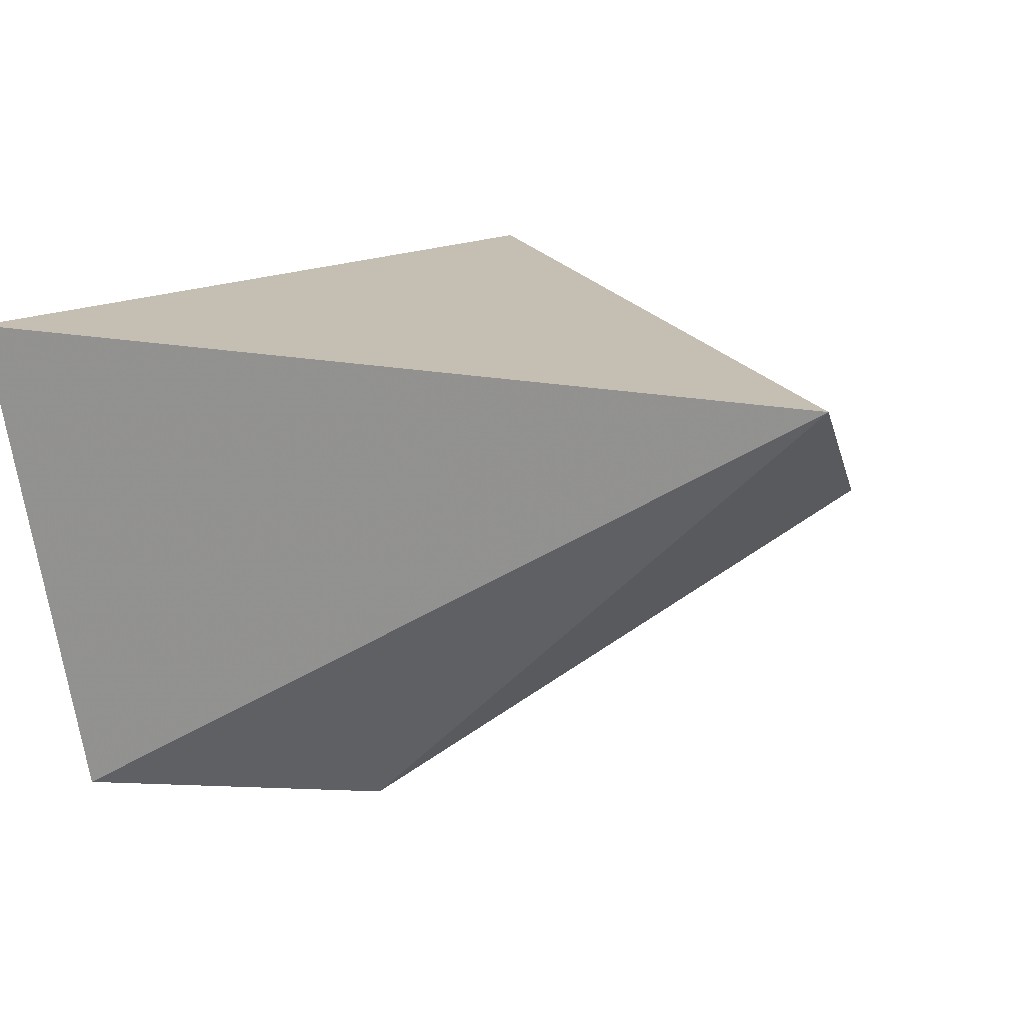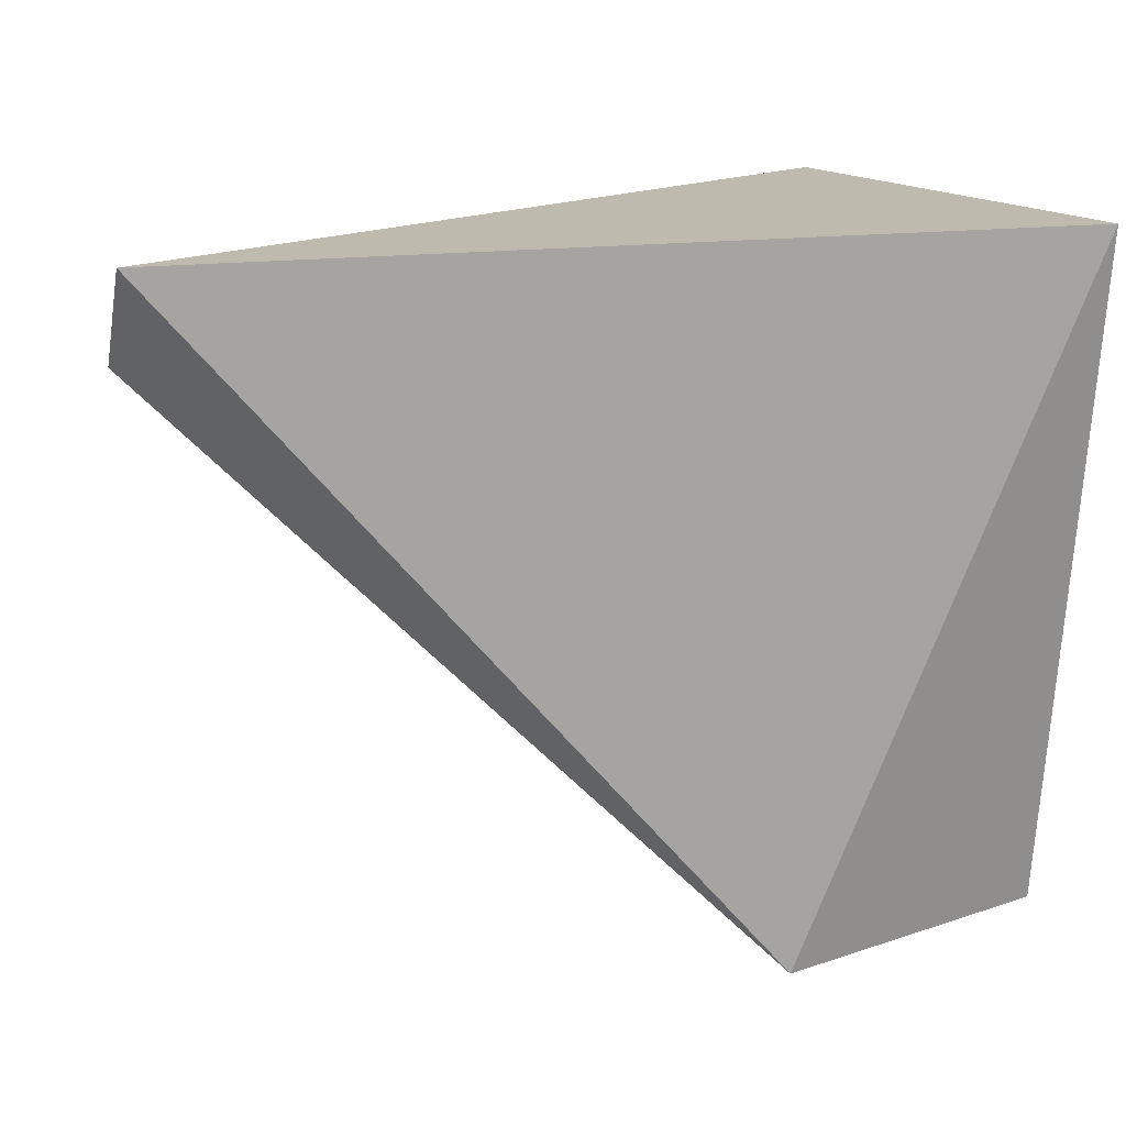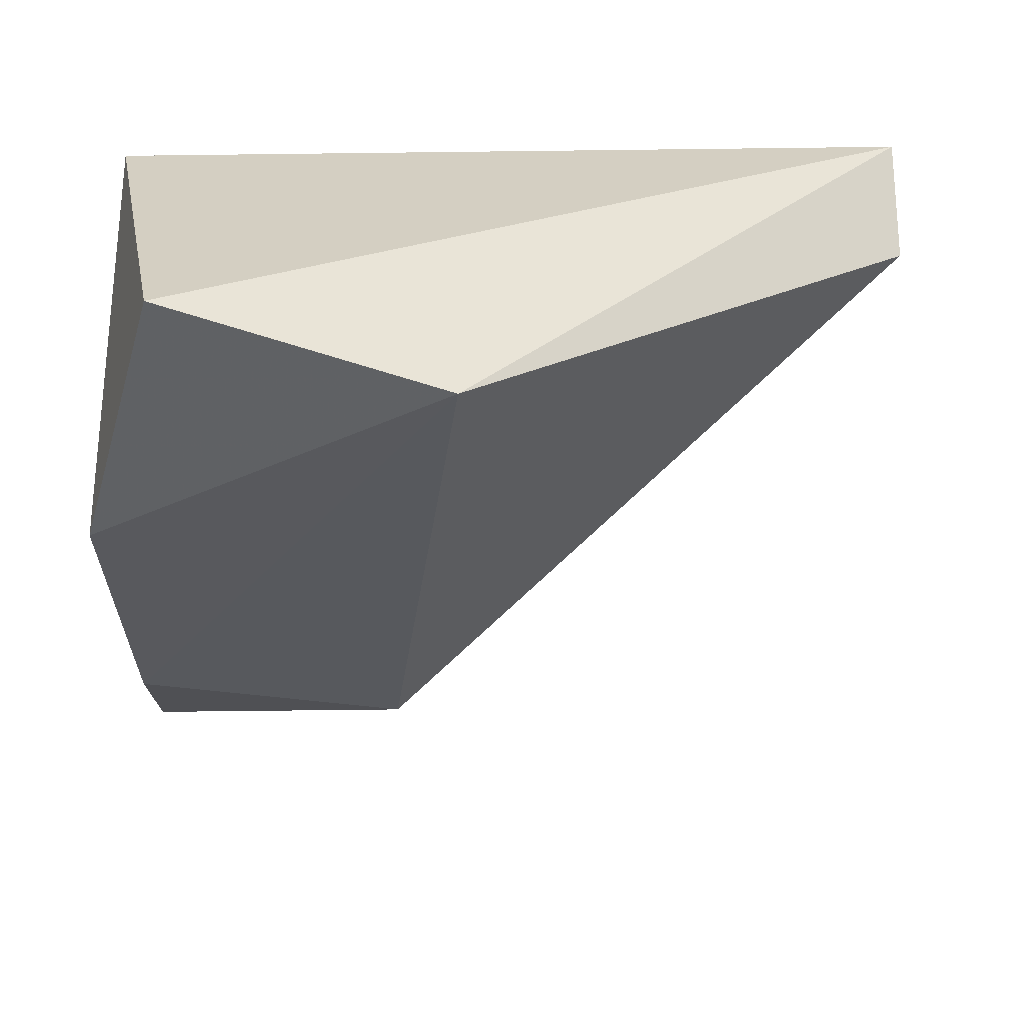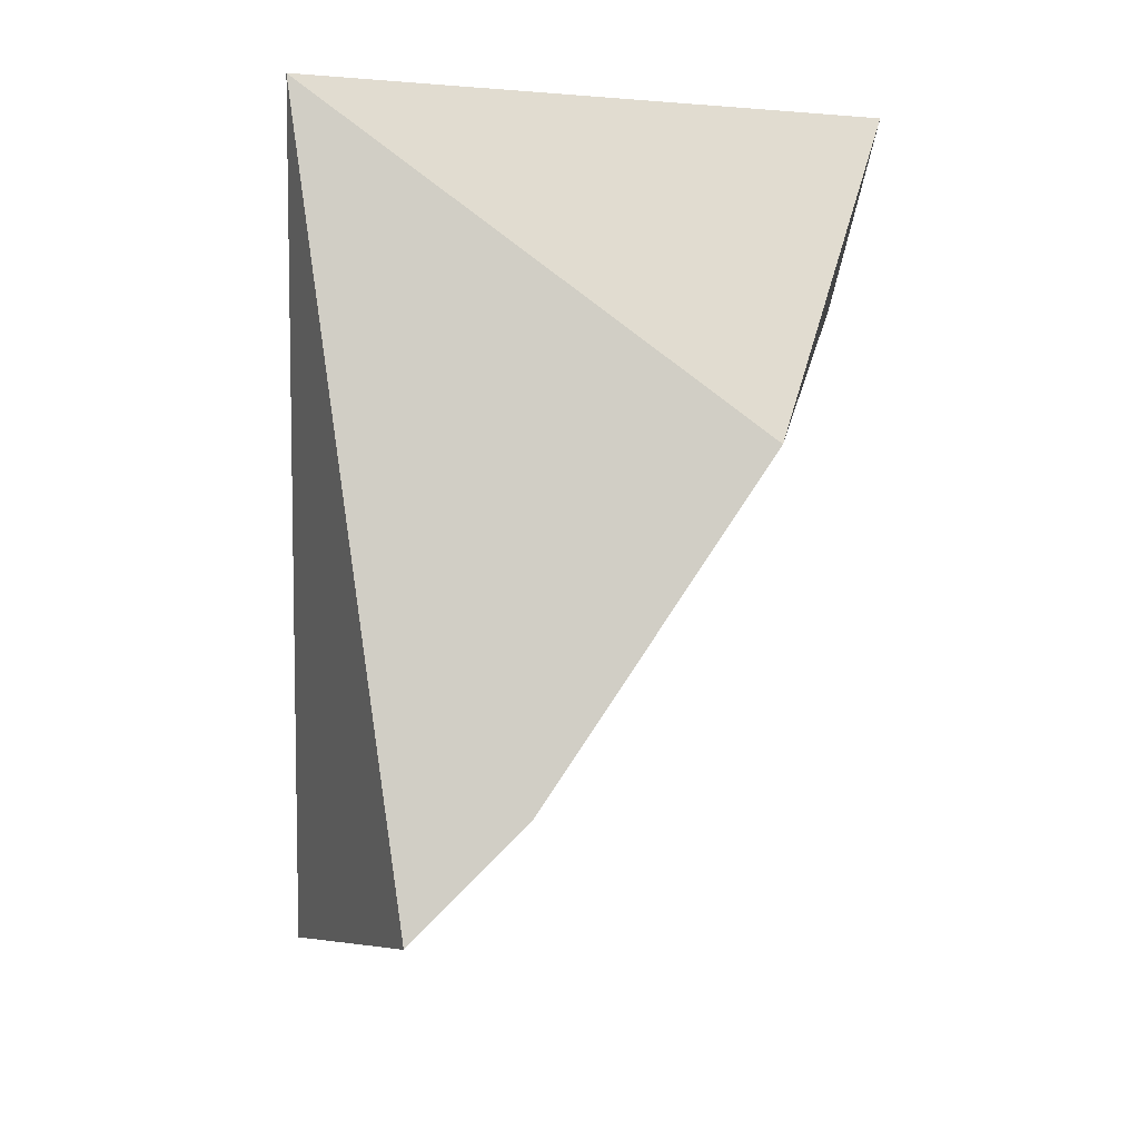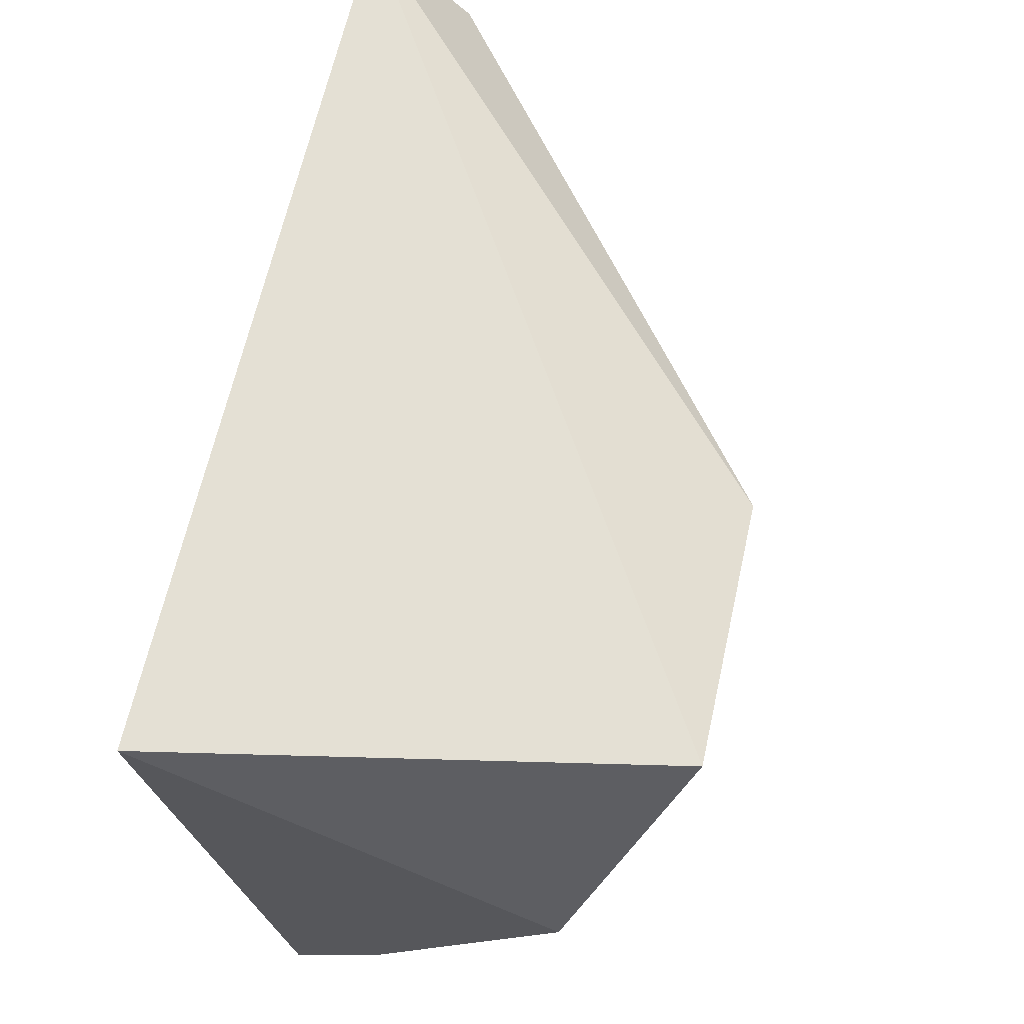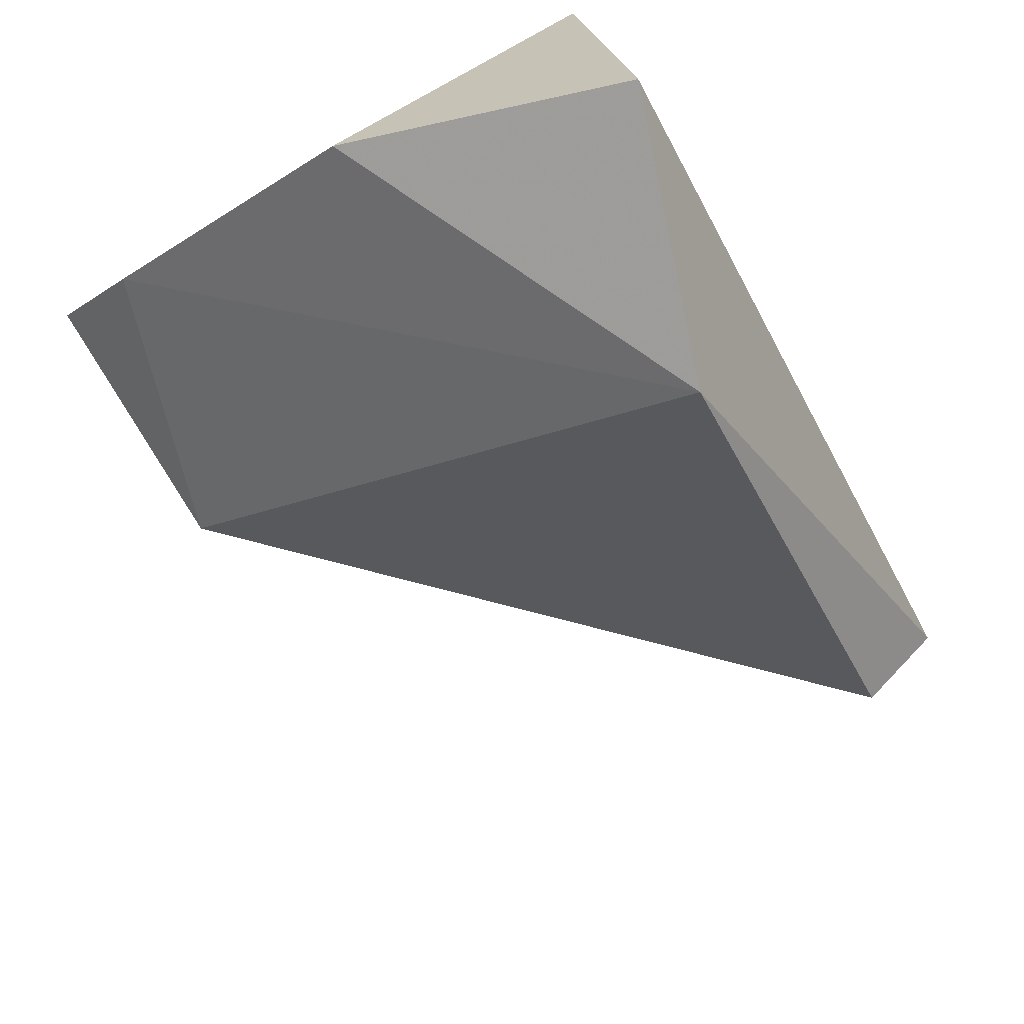
<metadata>
{"format":"obj","ext":"obj","renderer":"f3d","projection":"perspective","resolution":1024,"background":"white","views":[{"elev":17.6,"azim":22.9,"up":"+Y"},{"elev":15.7,"azim":163.2,"up":"+Z"},{"elev":-64.3,"azim":0.7,"up":"+Y"},{"elev":-6.6,"azim":-92.7,"up":"+Z"},{"elev":66.1,"azim":-77.1,"up":"+Z"},{"elev":-79.4,"azim":-59.5,"up":"+Y"}]}
</metadata>
<code>
v -0.009308 0.004673 -0.03619
v -0.009308 0.002359 -0.03311
v -0.009308 0.005444 -0.03079
v -0.009308 0.003901 -0.03542
v -0.006993 0.004673 -0.03619
v -0.006993 0.005444 -0.03619
v -0.002364 0.004673 -0.03157
v -0.002364 0.005444 -0.03079
v -0.008536 0.001587 -0.03079
v -0.006221 0.001587 -0.03157
f 4 10 2
f 1 4 3
f 3 9 8
f 8 9 10
f 7 8 10
f 1 3 6
f 3 8 6
f 8 7 6
f 4 1 5
f 10 4 5
f 7 10 5
f 6 7 5
f 1 6 5
f 9 3 2
f 3 4 2
f 10 9 2

</code>
